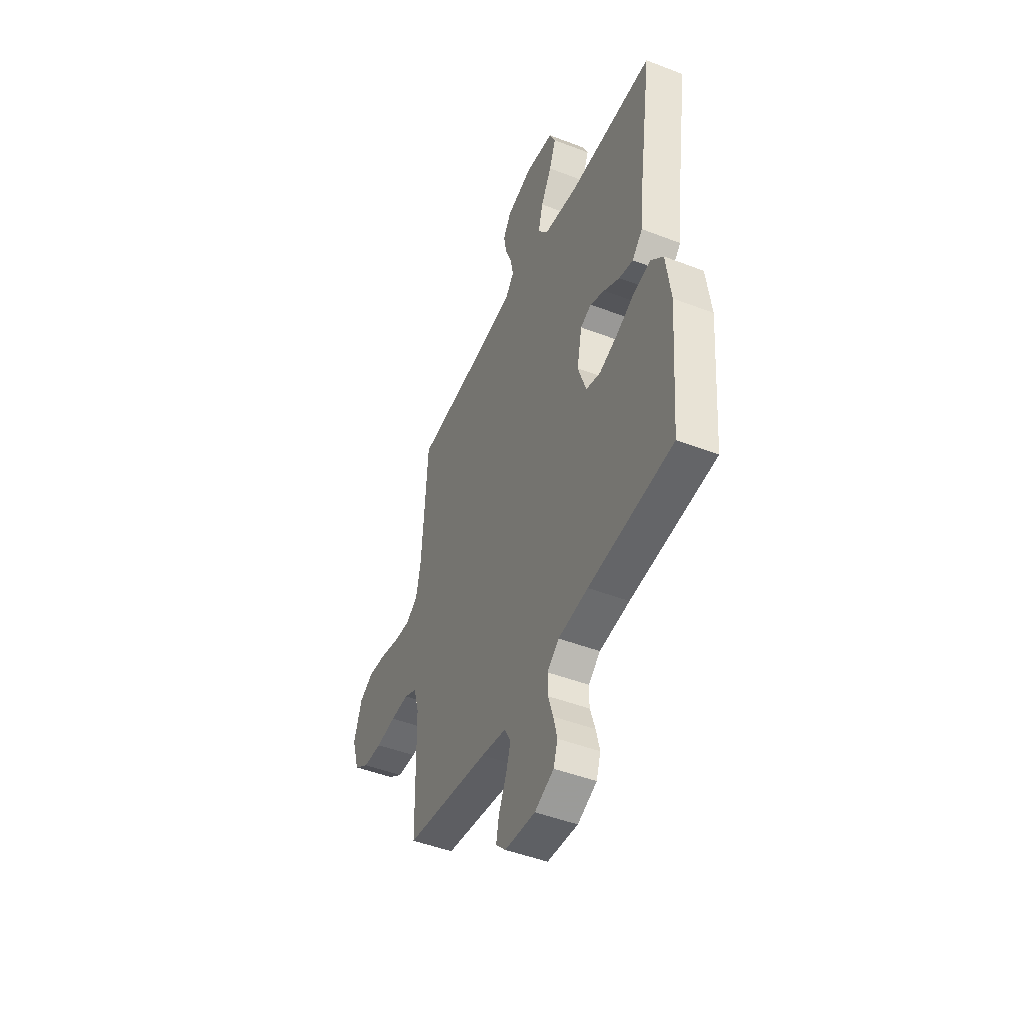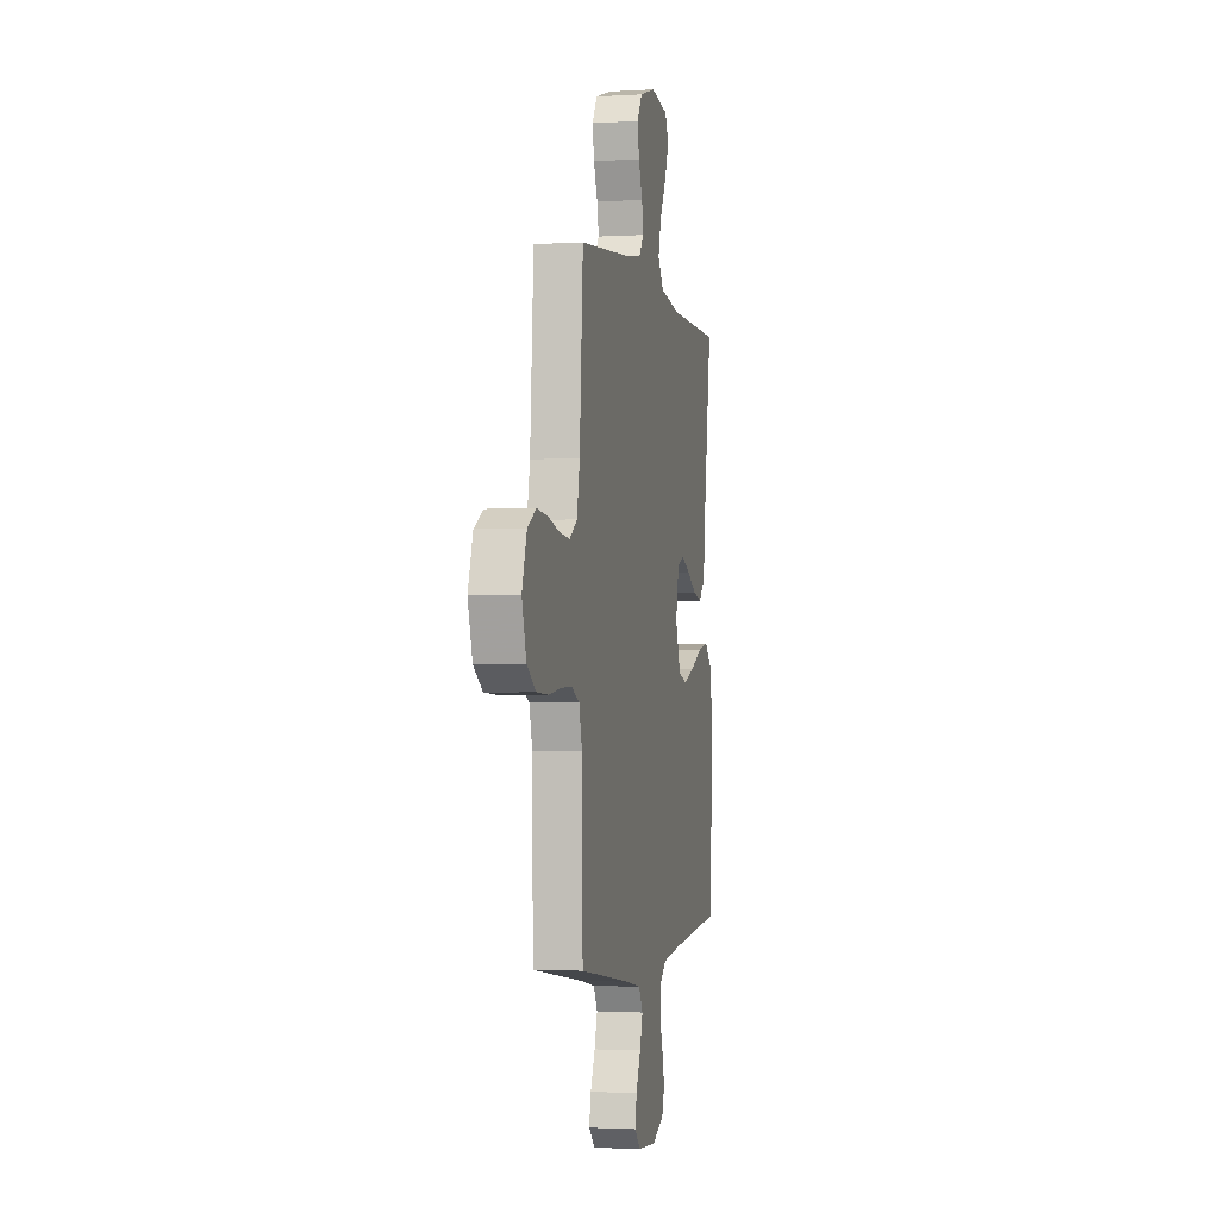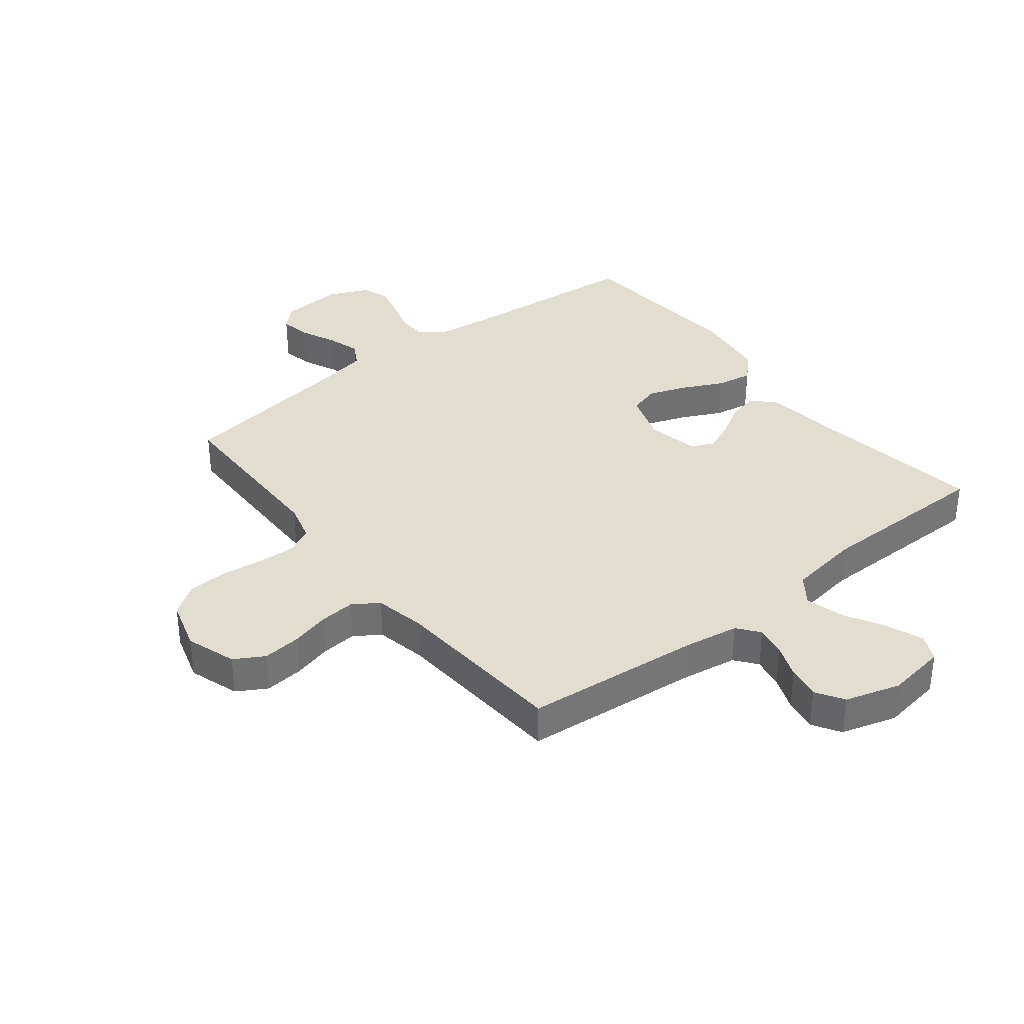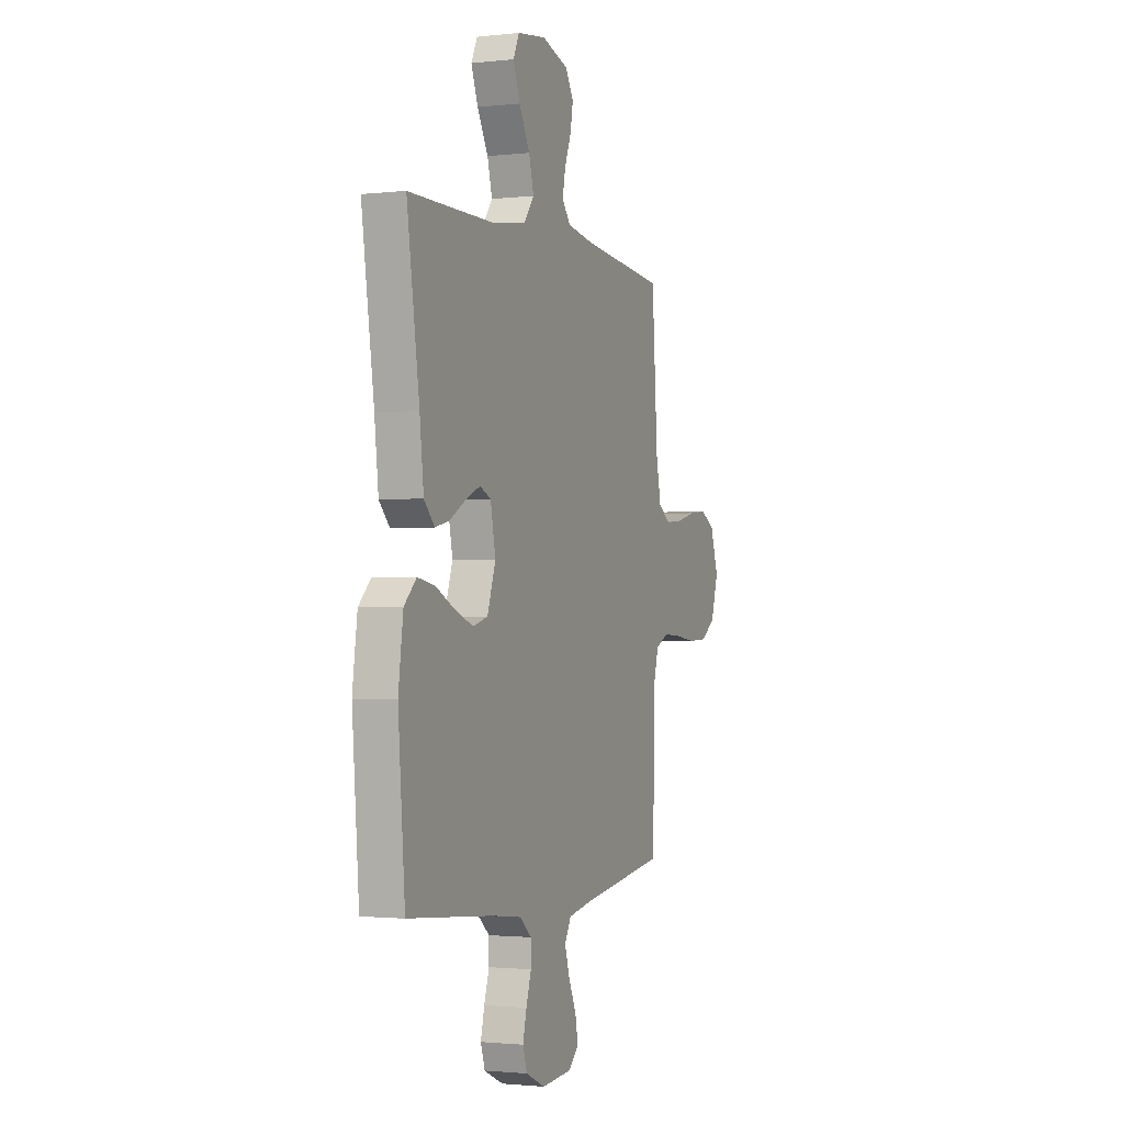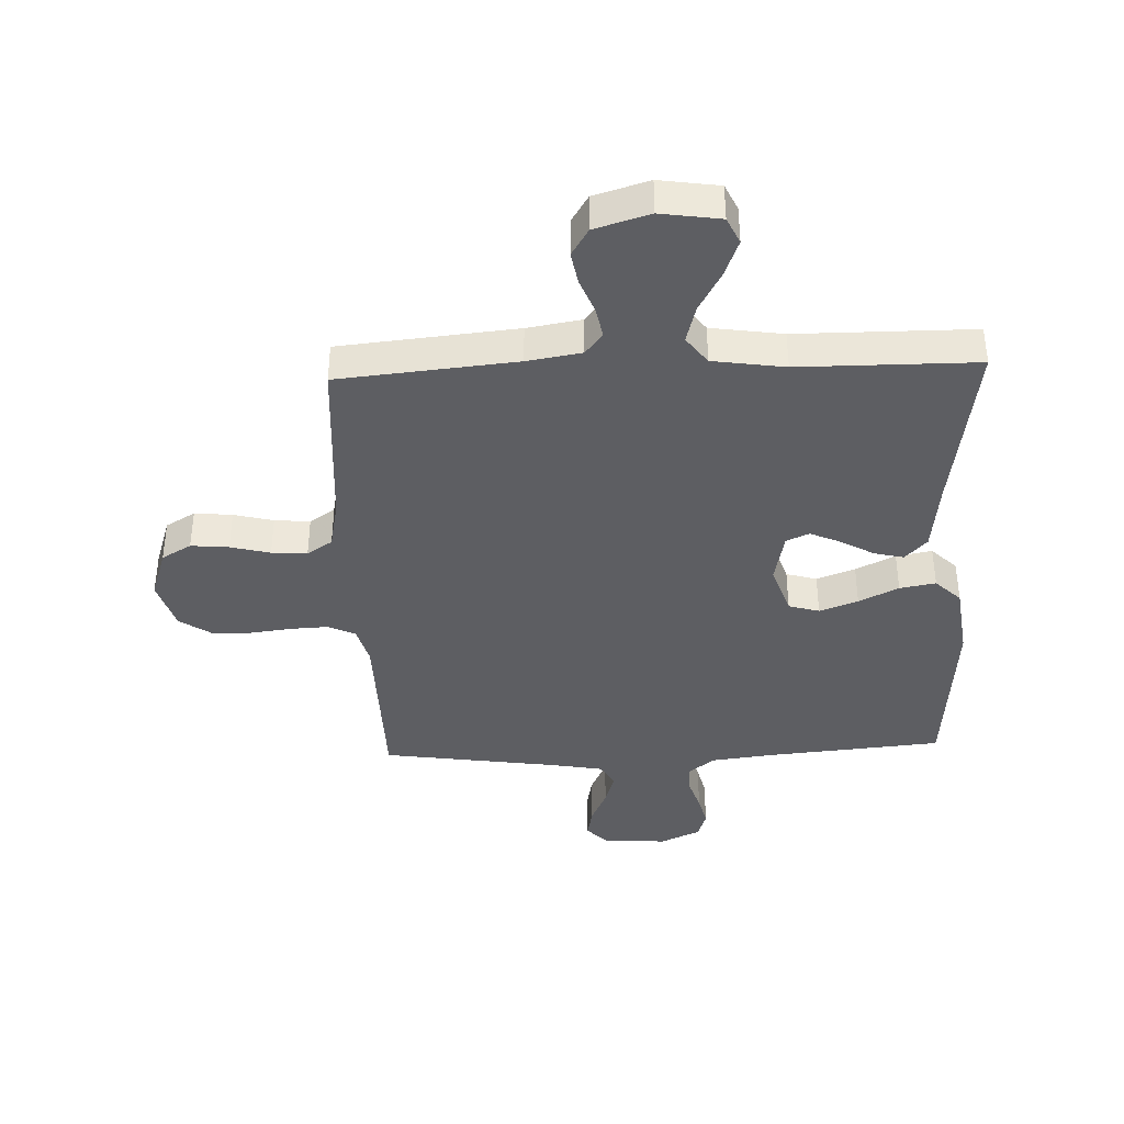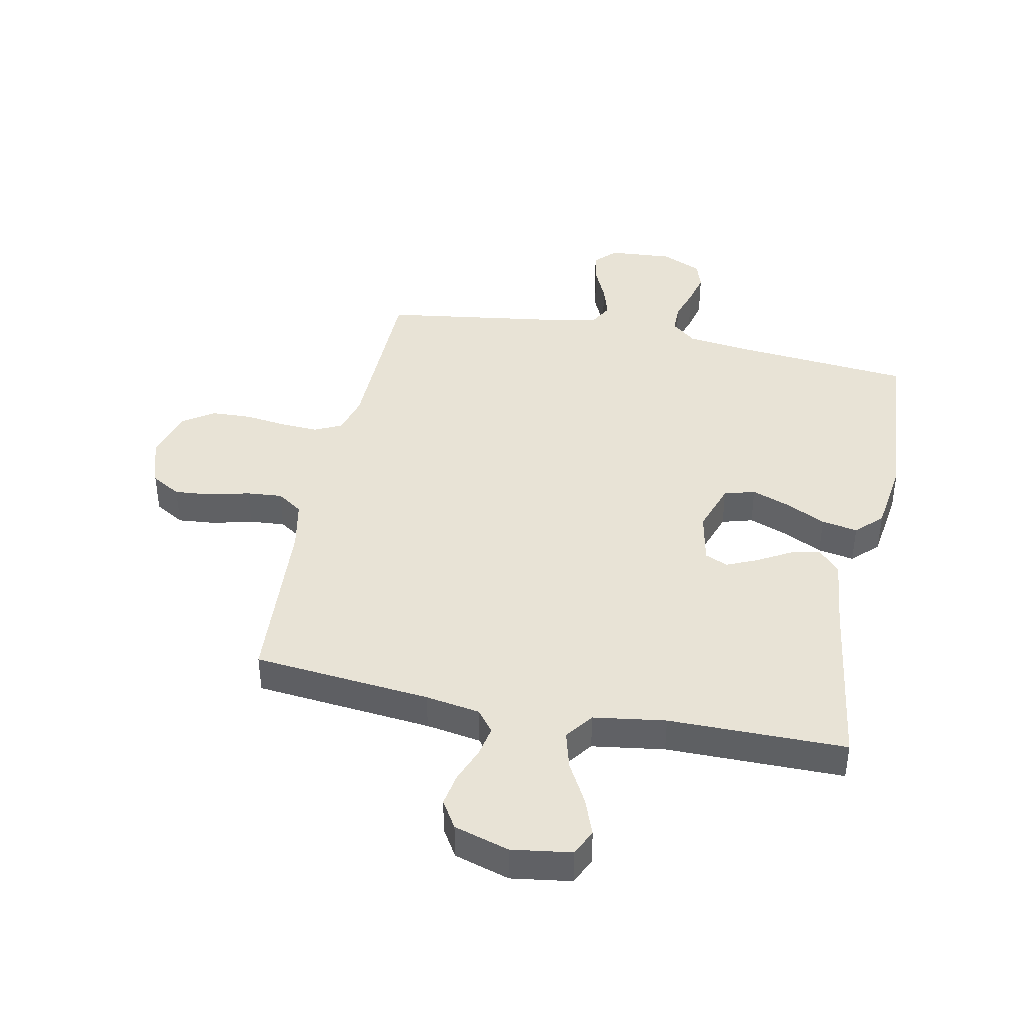
<metadata>
{"format":"obj","ext":"obj","renderer":"f3d","projection":"perspective","resolution":1024,"background":"white","views":[{"elev":-46.6,"azim":66.2,"up":"+Z"},{"elev":-2.0,"azim":-77.9,"up":"+Z"},{"elev":35.5,"azim":-38.4,"up":"+Y"},{"elev":-1.6,"azim":111.9,"up":"+Z"},{"elev":-39.2,"azim":2.2,"up":"+Y"},{"elev":41.5,"azim":11.6,"up":"+Y"}]}
</metadata>
<code>
v -0.5 0.07 0.5
v -0.2 0.07 0.529
v -0.108 0.07 0.544
v -0.079 0.07 0.581
v -0.089 0.07 0.633
v -0.112 0.07 0.691
v -0.122 0.07 0.747
v -0.093 0.07 0.794
v 0 0.07 0.822
v 0.101 0.07 0.807
v 0.122 0.07 0.762
v 0.098 0.07 0.699
v 0.06 0.07 0.63
v 0.043 0.07 0.566
v 0.078 0.07 0.519
v 0.2 0.07 0.501
v 0.5 0.07 0.5
v 0.456 0.07 0.2
v 0.442 0.07 0.078
v 0.405 0.07 0.039
v 0.355 0.07 0.051
v 0.299 0.07 0.083
v 0.247 0.07 0.106
v 0.208 0.07 0.089
v 0.19 0.07 0
v 0.219 0.07 -0.085
v 0.271 0.07 -0.1
v 0.336 0.07 -0.076
v 0.403 0.07 -0.043
v 0.464 0.07 -0.032
v 0.507 0.07 -0.074
v 0.524 0.07 -0.2
v 0.5 0.07 -0.5
v 0.2 0.07 -0.527
v 0.094 0.07 -0.54
v 0.052 0.07 -0.575
v 0.052 0.07 -0.624
v 0.07 0.07 -0.68
v 0.083 0.07 -0.734
v 0.068 0.07 -0.78
v 0 0.07 -0.811
v -0.108 0.07 -0.803
v -0.143 0.07 -0.768
v -0.133 0.07 -0.716
v -0.106 0.07 -0.656
v -0.089 0.07 -0.601
v -0.112 0.07 -0.56
v -0.2 0.07 -0.544
v -0.5 0.07 -0.5
v -0.505 0.07 -0.2
v -0.523 0.07 -0.134
v -0.569 0.07 -0.112
v -0.633 0.07 -0.115
v -0.704 0.07 -0.124
v -0.771 0.07 -0.121
v -0.823 0.07 -0.086
v -0.849 0.07 0
v -0.821 0.07 0.085
v -0.771 0.07 0.114
v -0.707 0.07 0.108
v -0.64 0.07 0.091
v -0.58 0.07 0.086
v -0.537 0.07 0.115
v -0.52 0.07 0.2
v -0.5 0 0.5
v -0.2 0 0.529
v -0.108 0 0.544
v -0.079 0 0.581
v -0.089 0 0.633
v -0.112 0 0.691
v -0.122 0 0.747
v -0.093 0 0.794
v 0 0 0.822
v 0.101 0 0.807
v 0.122 0 0.762
v 0.098 0 0.699
v 0.06 0 0.63
v 0.043 0 0.566
v 0.078 0 0.519
v 0.2 0 0.501
v 0.5 0 0.5
v 0.456 0 0.2
v 0.442 0 0.078
v 0.405 0 0.039
v 0.355 0 0.051
v 0.299 0 0.083
v 0.247 0 0.106
v 0.208 0 0.089
v 0.19 0 0
v 0.219 0 -0.085
v 0.271 0 -0.1
v 0.336 0 -0.076
v 0.403 0 -0.043
v 0.464 0 -0.032
v 0.507 0 -0.074
v 0.524 0 -0.2
v 0.5 0 -0.5
v 0.2 0 -0.527
v 0.094 0 -0.54
v 0.052 0 -0.575
v 0.052 0 -0.624
v 0.07 0 -0.68
v 0.083 0 -0.734
v 0.068 0 -0.78
v 0 0 -0.811
v -0.108 0 -0.803
v -0.143 0 -0.768
v -0.133 0 -0.716
v -0.106 0 -0.656
v -0.089 0 -0.601
v -0.112 0 -0.56
v -0.2 0 -0.544
v -0.5 0 -0.5
v -0.505 0 -0.2
v -0.523 0 -0.134
v -0.569 0 -0.112
v -0.633 0 -0.115
v -0.704 0 -0.124
v -0.771 0 -0.121
v -0.823 0 -0.086
v -0.849 0 0
v -0.821 0 0.085
v -0.771 0 0.114
v -0.707 0 0.108
v -0.64 0 0.091
v -0.58 0 0.086
v -0.537 0 0.115
v -0.52 0 0.2
f 58 59 60 61
f 58 61 62
f 57 58 62
f 56 57 62
f 53 54 55 56
f 52 53 56 62
f 51 52 62 63
f 48 49 50
f 47 48 50 51
f 42 43 44 45
f 42 45 46
f 41 42 46
f 40 41 46
f 37 38 39 40
f 37 40 46 47
f 31 32 33 34
f 31 34 35
f 28 29 30 31
f 27 28 31 35
f 26 27 35 36
f 19 20 21 22
f 18 19 22 23
f 16 17 18 23
f 15 16 23 24
f 10 11 12 13
f 10 13 14
f 9 10 14
f 8 9 14
f 5 6 7 8
f 4 5 8 14
f 3 4 14 15
f 64 1 2
f 36 37 47 51
f 25 26 36 51
f 25 51 63 64
f 15 24 25 64
f 2 3 15 64
f 125 124 123 122
f 126 125 122
f 126 122 121
f 126 121 120
f 120 119 118 117
f 126 120 117 116
f 127 126 116 115
f 114 113 112
f 115 114 112 111
f 109 108 107 106
f 110 109 106
f 110 106 105
f 110 105 104
f 104 103 102 101
f 111 110 104 101
f 98 97 96 95
f 99 98 95
f 95 94 93 92
f 99 95 92 91
f 100 99 91 90
f 86 85 84 83
f 87 86 83 82
f 87 82 81 80
f 88 87 80 79
f 77 76 75 74
f 78 77 74
f 78 74 73
f 78 73 72
f 72 71 70 69
f 78 72 69 68
f 79 78 68 67
f 66 65 128
f 115 111 101 100
f 115 100 90 89
f 128 127 115 89
f 128 89 88 79
f 128 79 67 66
f 1 65 66 2
f 2 66 67 3
f 3 67 68 4
f 4 68 69 5
f 5 69 70 6
f 6 70 71 7
f 7 71 72 8
f 8 72 73 9
f 9 73 74 10
f 10 74 75 11
f 11 75 76 12
f 12 76 77 13
f 13 77 78 14
f 14 78 79 15
f 15 79 80 16
f 16 80 81 17
f 17 81 82 18
f 18 82 83 19
f 19 83 84 20
f 20 84 85 21
f 21 85 86 22
f 22 86 87 23
f 23 87 88 24
f 24 88 89 25
f 25 89 90 26
f 26 90 91 27
f 27 91 92 28
f 28 92 93 29
f 29 93 94 30
f 30 94 95 31
f 31 95 96 32
f 32 96 97 33
f 33 97 98 34
f 34 98 99 35
f 35 99 100 36
f 36 100 101 37
f 37 101 102 38
f 38 102 103 39
f 39 103 104 40
f 40 104 105 41
f 41 105 106 42
f 42 106 107 43
f 43 107 108 44
f 44 108 109 45
f 45 109 110 46
f 46 110 111 47
f 47 111 112 48
f 48 112 113 49
f 49 113 114 50
f 50 114 115 51
f 51 115 116 52
f 52 116 117 53
f 53 117 118 54
f 54 118 119 55
f 55 119 120 56
f 56 120 121 57
f 57 121 122 58
f 58 122 123 59
f 59 123 124 60
f 60 124 125 61
f 61 125 126 62
f 62 126 127 63
f 63 127 128 64
f 64 128 65 1

</code>
